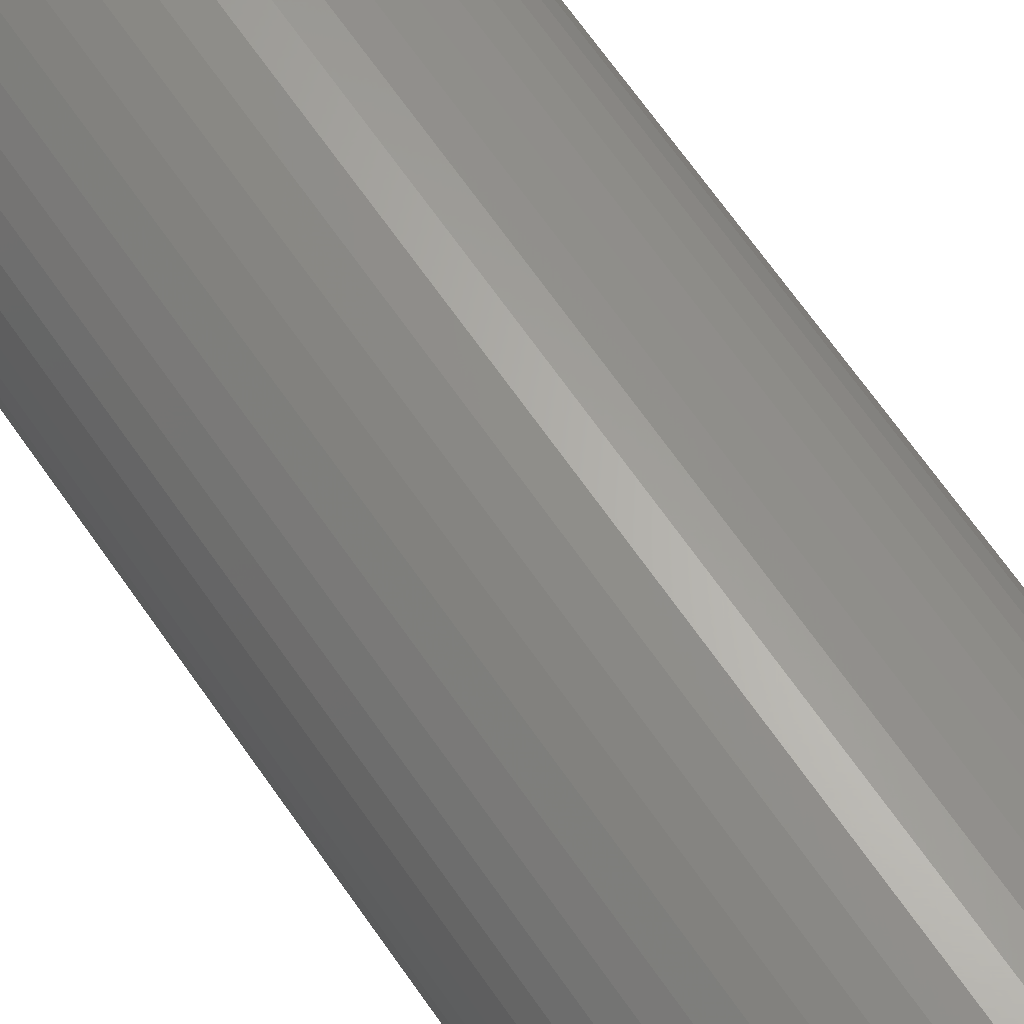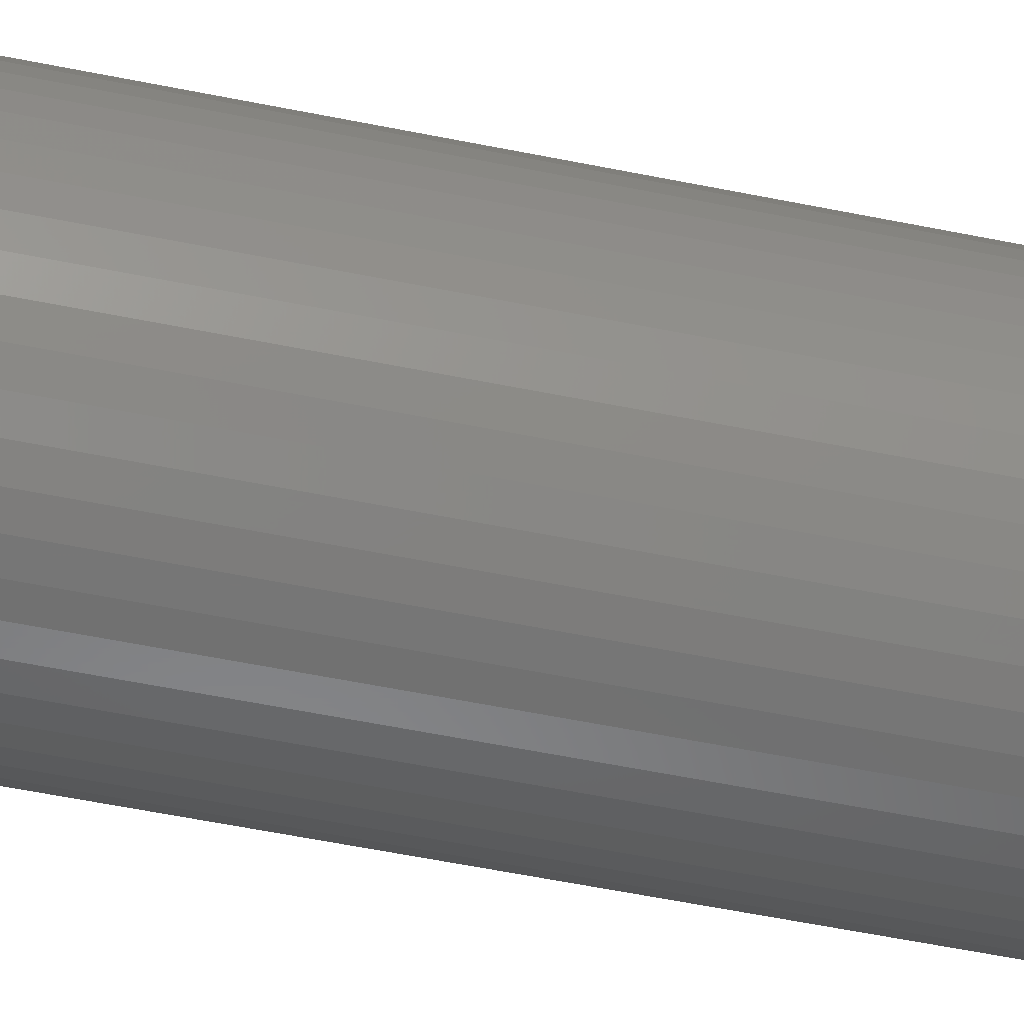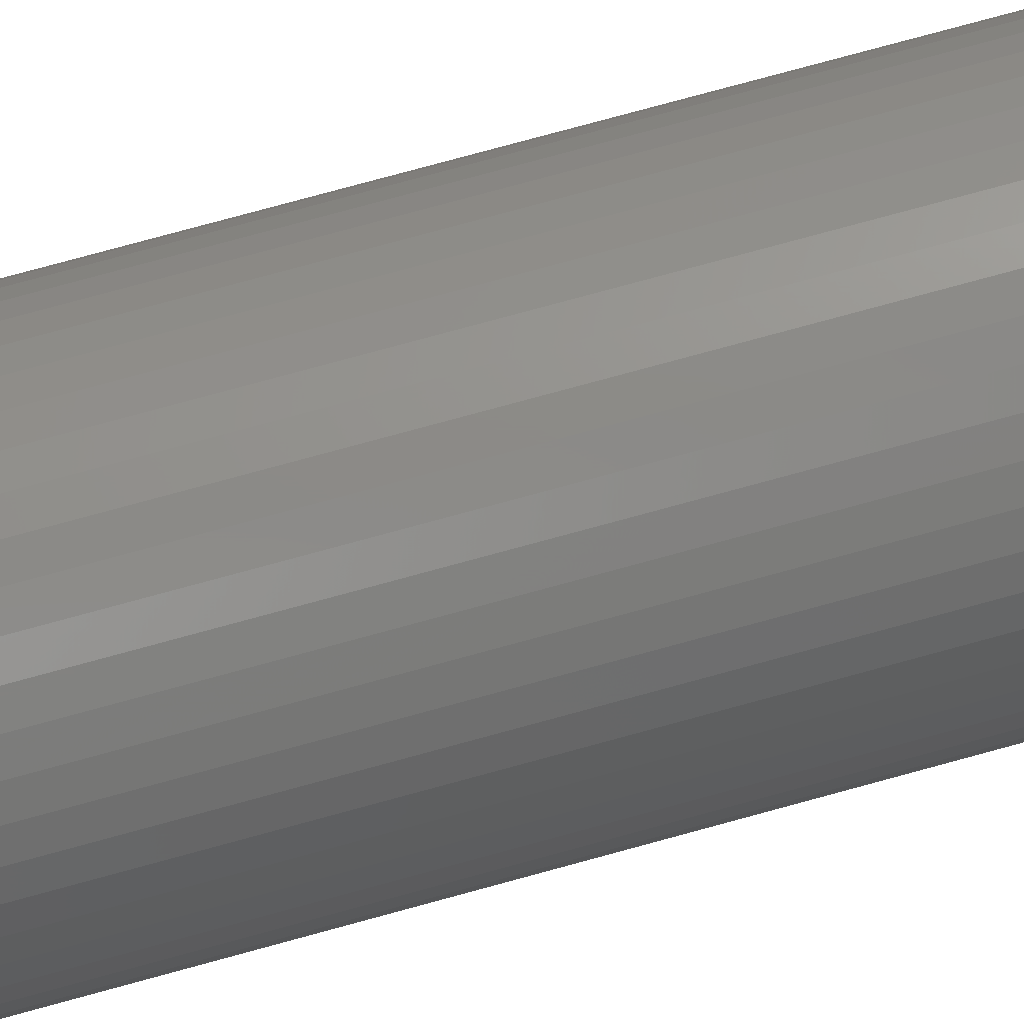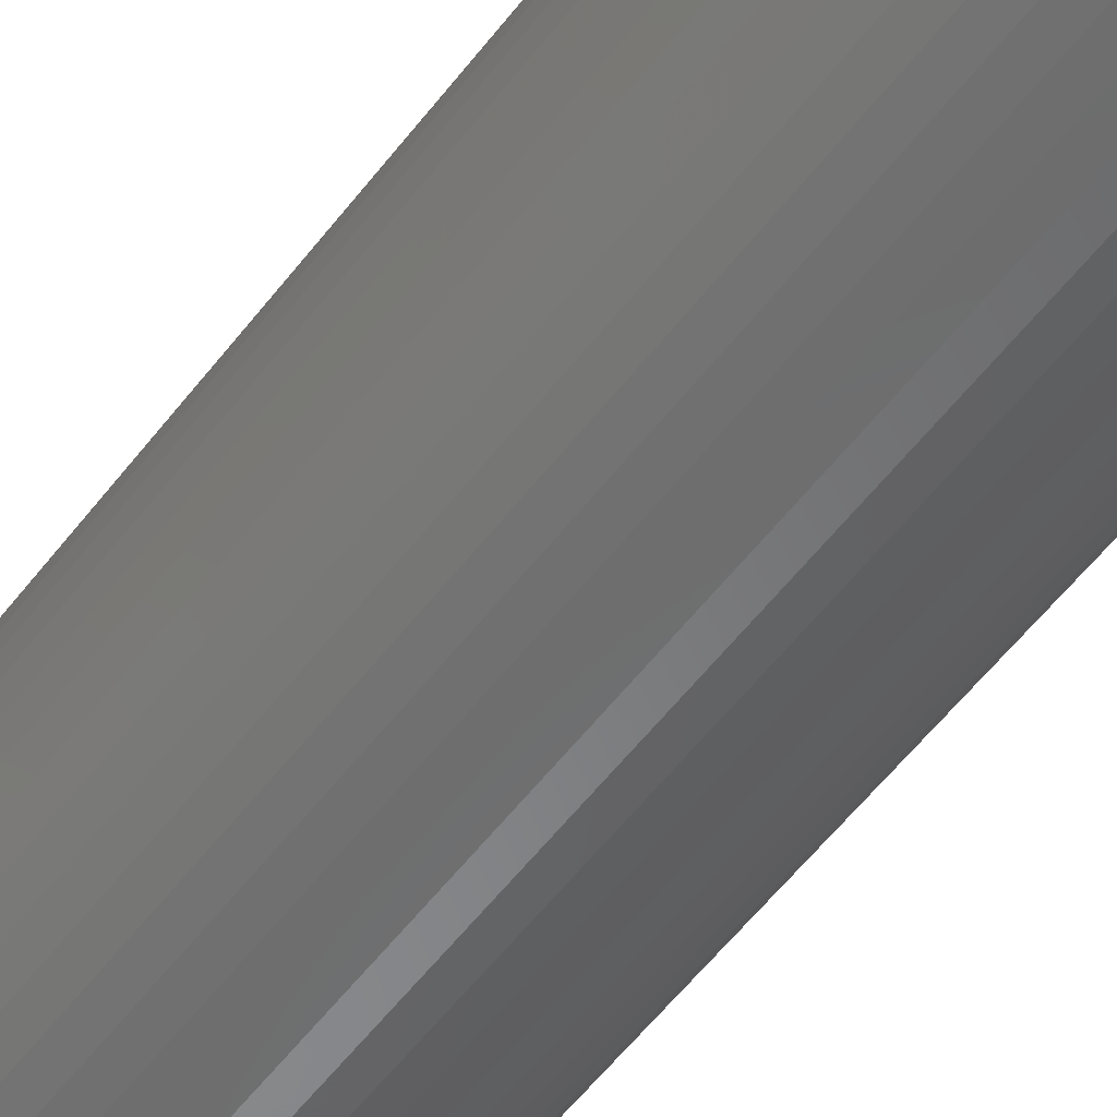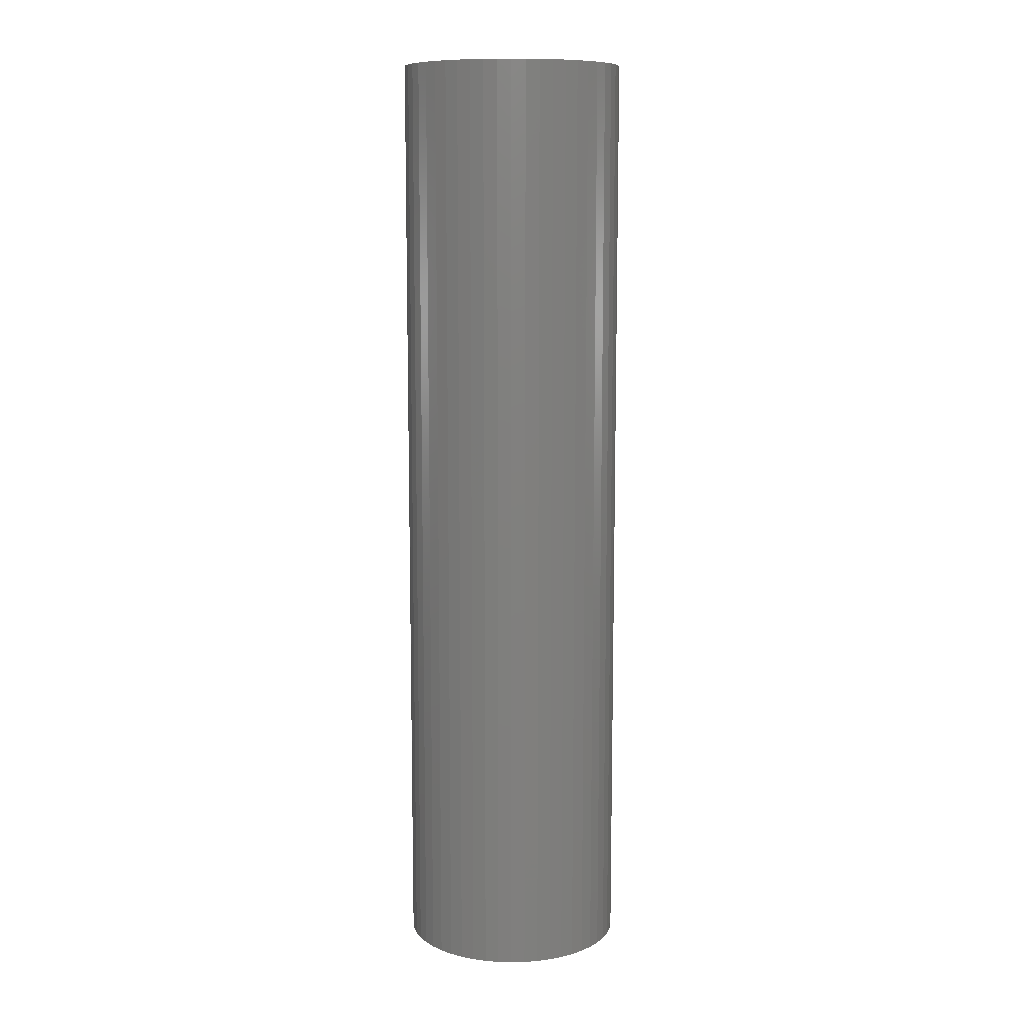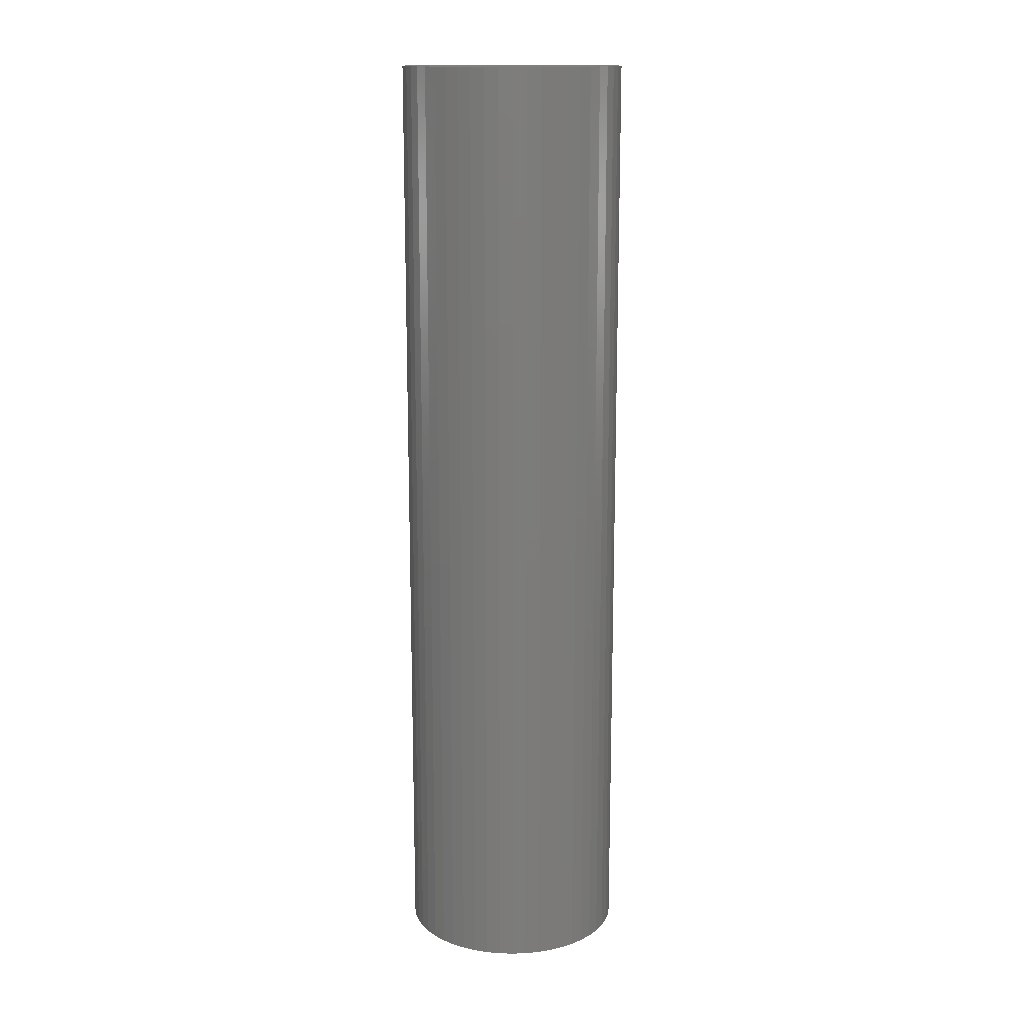
<metadata>
{"format":"stl","ext":"stl","renderer":"f3d","projection":"perspective","resolution":1024,"background":"white","views":[{"elev":64.7,"azim":145.8,"up":"+Y"},{"elev":-54.5,"azim":77.7,"up":"+Y"},{"elev":77.0,"azim":-105.3,"up":"+Y"},{"elev":-54.3,"azim":-36.2,"up":"+Y"},{"elev":10.1,"azim":-10.5,"up":"+Z"},{"elev":14.8,"azim":32.0,"up":"+Z"}]}
</metadata>
<code>
# stl→obj: 200 verts, 400 faces
v 11.25 0 47.5
v 11.16 1.41 -47.5
v 11.16 1.41 47.5
v 11.25 0 -47.5
v -11.25 0 -47.5
v -11.16 1.41 47.5
v -11.16 1.41 -47.5
v -11.25 0 47.5
v 0.7064 11.23 -47.5
v -0.7064 11.23 47.5
v 0.7064 11.23 47.5
v -0.7064 11.23 -47.5
v -0.7064 -11.23 -47.5
v 0.7064 -11.23 47.5
v -0.7064 -11.23 47.5
v 0.7064 -11.23 -47.5
v 8.201 7.701 -47.5
v 7.171 8.668 47.5
v 8.201 7.701 47.5
v 7.171 8.668 -47.5
v -7.171 8.668 -47.5
v -8.201 7.701 47.5
v -7.171 8.668 47.5
v -8.201 7.701 -47.5
v -3.476 10.7 -47.5
v -4.79 10.18 47.5
v -3.476 10.7 47.5
v -4.79 10.18 -47.5
v 10.46 4.141 47.5
v 9.858 5.42 -47.5
v 9.858 5.42 47.5
v 10.46 4.141 -47.5
v 10.9 2.798 -47.5
v 10.9 2.798 47.5
v 4.79 10.18 -47.5
v 3.476 10.7 47.5
v 4.79 10.18 47.5
v 3.476 10.7 -47.5
v 6.028 9.499 47.5
v 6.028 9.499 -47.5
v -10.46 4.141 -47.5
v -9.858 5.42 47.5
v -9.858 5.42 -47.5
v -10.46 4.141 47.5
v 1.55 0 47.5
v 1.538 0.1943 47.5
v 11.16 -1.41 47.5
v 1.501 0.3855 47.5
v 1.538 -0.1943 47.5
v 1.441 0.5706 47.5
v 10.9 -2.798 47.5
v 1.358 0.7467 47.5
v 9.101 6.613 47.5
v 1.501 -0.3855 47.5
v 1.254 0.9111 47.5
v 10.46 -4.141 47.5
v 1.13 1.061 47.5
v 1.441 -0.5706 47.5
v 0.988 1.194 47.5
v 9.858 -5.42 47.5
v 0.8305 1.309 47.5
v 1.358 -0.7467 47.5
v 0.66 1.402 47.5
v 9.101 -6.613 47.5
v 0.479 1.474 47.5
v 2.108 11.05 47.5
v 1.254 -0.9111 47.5
v 8.201 -7.701 47.5
v 0.2904 1.523 47.5
v 0.09732 1.547 47.5
v -0.09732 1.547 47.5
v -0.2904 1.523 47.5
v -2.108 11.05 47.5
v -0.479 1.474 47.5
v -0.66 1.402 47.5
v -0.8305 1.309 47.5
v -6.028 9.499 47.5
v -0.988 1.194 47.5
v -1.13 1.061 47.5
v -1.254 0.9111 47.5
v 1.13 -1.061 47.5
v 7.171 -8.668 47.5
v 0.988 -1.194 47.5
v 6.028 -9.499 47.5
v 0.8305 -1.309 47.5
v 4.79 -10.18 47.5
v 0.66 -1.402 47.5
v 3.476 -10.7 47.5
v 0.479 -1.474 47.5
v 2.108 -11.05 47.5
v 0.2904 -1.523 47.5
v 0.09732 -1.547 47.5
v -0.09732 -1.547 47.5
v -0.2904 -1.523 47.5
v -2.108 -11.05 47.5
v -0.479 -1.474 47.5
v -3.476 -10.7 47.5
v -0.66 -1.402 47.5
v -4.79 -10.18 47.5
v -0.8305 -1.309 47.5
v -6.028 -9.499 47.5
v -0.988 -1.194 47.5
v -7.171 -8.668 47.5
v -1.13 -1.061 47.5
v -8.201 -7.701 47.5
v -1.254 -0.9111 47.5
v -9.101 -6.613 47.5
v -1.358 -0.7467 47.5
v -9.858 -5.42 47.5
v -1.441 -0.5706 47.5
v -10.46 -4.141 47.5
v -1.501 -0.3855 47.5
v -10.9 -2.798 47.5
v -1.538 -0.1943 47.5
v -11.16 -1.41 47.5
v -1.55 0 47.5
v -9.101 6.613 47.5
v -1.358 0.7467 47.5
v -1.441 0.5706 47.5
v -1.501 0.3855 47.5
v -10.9 2.798 47.5
v -1.538 0.1943 47.5
v -2.108 11.05 -47.5
v 2.108 -11.05 -47.5
v 3.476 -10.7 -47.5
v 4.79 -10.18 -47.5
v 9.101 6.613 -47.5
v 2.108 11.05 -47.5
v -9.101 6.613 -47.5
v -10.9 2.798 -47.5
v -6.028 9.499 -47.5
v 11.16 -1.41 -47.5
v 6.028 -9.499 -47.5
v 7.171 -8.668 -47.5
v 8.201 -7.701 -47.5
v 10.46 -4.141 -47.5
v 9.858 -5.42 -47.5
v -10.46 -4.141 -47.5
v -10.9 -2.798 -47.5
v 9.101 -6.613 -47.5
v 10.9 -2.798 -47.5
v -8.201 -7.701 -47.5
v -7.171 -8.668 -47.5
v -9.101 -6.613 -47.5
v -9.858 -5.42 -47.5
v 1.55 0 -47.5
v 1.538 -0.1943 -47.5
v 1.501 -0.3855 -47.5
v 1.538 0.1943 -47.5
v 1.441 -0.5706 -47.5
v 1.358 -0.7467 -47.5
v 1.501 0.3855 -47.5
v 1.254 -0.9111 -47.5
v 1.13 -1.061 -47.5
v 1.441 0.5706 -47.5
v 0.988 -1.194 -47.5
v 0.8305 -1.309 -47.5
v 1.358 0.7467 -47.5
v 0.66 -1.402 -47.5
v 0.479 -1.474 -47.5
v 1.254 0.9111 -47.5
v 0.2904 -1.523 -47.5
v 0.09732 -1.547 -47.5
v -0.09732 -1.547 -47.5
v -0.2904 -1.523 -47.5
v -2.108 -11.05 -47.5
v -0.479 -1.474 -47.5
v -3.476 -10.7 -47.5
v -0.66 -1.402 -47.5
v -4.79 -10.18 -47.5
v -0.8305 -1.309 -47.5
v -6.028 -9.499 -47.5
v -0.988 -1.194 -47.5
v -1.13 -1.061 -47.5
v -1.254 -0.9111 -47.5
v 1.13 1.061 -47.5
v 0.988 1.194 -47.5
v 0.8305 1.309 -47.5
v 0.66 1.402 -47.5
v 0.479 1.474 -47.5
v 0.2904 1.523 -47.5
v 0.09732 1.547 -47.5
v -0.09732 1.547 -47.5
v -0.2904 1.523 -47.5
v -0.479 1.474 -47.5
v -0.66 1.402 -47.5
v -0.8305 1.309 -47.5
v -0.988 1.194 -47.5
v -1.13 1.061 -47.5
v -1.254 0.9111 -47.5
v -1.358 0.7467 -47.5
v -1.441 0.5706 -47.5
v -1.501 0.3855 -47.5
v -1.538 0.1943 -47.5
v -1.55 0 -47.5
v -1.358 -0.7467 -47.5
v -1.441 -0.5706 -47.5
v -1.501 -0.3855 -47.5
v -1.538 -0.1943 -47.5
v -11.16 -1.41 -47.5
f 1 2 3
f 2 1 4
f 5 6 7
f 6 5 8
f 9 10 11
f 10 9 12
f 13 14 15
f 14 13 16
f 17 18 19
f 18 17 20
f 21 22 23
f 22 21 24
f 25 26 27
f 26 25 28
f 29 30 31
f 30 29 32
f 3 33 34
f 33 3 2
f 35 36 37
f 36 35 38
f 20 39 18
f 39 20 40
f 41 42 43
f 42 41 44
f 45 1 3
f 46 3 34
f 1 45 47
f 48 34 29
f 49 47 45
f 50 29 31
f 47 49 51
f 52 31 53
f 54 51 49
f 55 53 19
f 51 54 56
f 57 19 18
f 58 56 54
f 59 18 39
f 56 58 60
f 61 39 37
f 62 60 58
f 63 37 36
f 60 62 64
f 65 36 66
f 67 64 62
f 64 67 68
f 3 46 45
f 34 48 46
f 29 50 48
f 31 52 50
f 53 55 52
f 19 57 55
f 18 59 57
f 39 61 59
f 69 66 11
f 37 63 61
f 36 65 63
f 66 69 65
f 11 70 69
f 11 71 70
f 10 71 11
f 71 10 72
f 73 72 10
f 72 73 74
f 27 74 73
f 74 27 75
f 26 75 27
f 75 26 76
f 77 76 26
f 76 77 78
f 23 78 77
f 78 23 79
f 79 22 80
f 22 79 23
f 81 68 67
f 68 81 82
f 83 82 81
f 82 83 84
f 85 84 83
f 84 85 86
f 87 86 85
f 86 87 88
f 89 88 87
f 88 89 90
f 91 90 89
f 90 91 14
f 92 14 91
f 93 14 92
f 15 93 94
f 95 94 96
f 97 96 98
f 93 15 14
f 99 98 100
f 101 100 102
f 103 102 104
f 105 104 106
f 107 106 108
f 109 108 110
f 111 110 112
f 113 112 114
f 94 95 15
f 115 114 116
f 117 80 22
f 80 117 118
f 96 97 95
f 42 118 117
f 98 99 97
f 118 42 119
f 100 101 99
f 44 119 42
f 102 103 101
f 119 44 120
f 104 105 103
f 121 120 44
f 106 107 105
f 120 121 122
f 108 109 107
f 6 122 121
f 110 111 109
f 122 6 116
f 112 113 111
f 8 116 6
f 114 115 113
f 116 8 115
f 123 27 73
f 27 123 25
f 16 90 14
f 90 16 124
f 125 86 88
f 86 125 126
f 34 32 29
f 32 34 33
f 53 17 19
f 17 53 127
f 31 127 53
f 127 31 30
f 38 66 36
f 66 38 128
f 128 11 66
f 11 128 9
f 40 37 39
f 37 40 35
f 43 117 129
f 117 43 42
f 129 22 24
f 22 129 117
f 130 44 41
f 44 130 121
f 7 121 130
f 121 7 6
f 28 77 26
f 77 28 131
f 131 23 77
f 23 131 21
f 12 73 10
f 73 12 123
f 47 4 1
f 4 47 132
f 126 84 86
f 84 126 133
f 134 68 82
f 68 134 135
f 60 136 56
f 136 60 137
f 138 113 139
f 113 138 111
f 68 140 64
f 140 68 135
f 51 132 47
f 132 51 141
f 56 141 51
f 141 56 136
f 142 103 105
f 103 142 143
f 144 109 145
f 109 144 107
f 146 4 132
f 147 132 141
f 4 146 2
f 148 141 136
f 149 2 146
f 150 136 137
f 2 149 33
f 151 137 140
f 152 33 149
f 153 140 135
f 33 152 32
f 154 135 134
f 155 32 152
f 156 134 133
f 32 155 30
f 157 133 126
f 158 30 155
f 159 126 125
f 30 158 127
f 160 125 124
f 161 127 158
f 127 161 17
f 132 147 146
f 141 148 147
f 136 150 148
f 137 151 150
f 140 153 151
f 135 154 153
f 134 156 154
f 133 157 156
f 162 124 16
f 126 159 157
f 125 160 159
f 124 162 160
f 16 163 162
f 16 164 163
f 13 164 16
f 164 13 165
f 166 165 13
f 165 166 167
f 168 167 166
f 167 168 169
f 170 169 168
f 169 170 171
f 172 171 170
f 171 172 173
f 143 173 172
f 173 143 174
f 174 142 175
f 142 174 143
f 176 17 161
f 17 176 20
f 177 20 176
f 20 177 40
f 178 40 177
f 40 178 35
f 179 35 178
f 35 179 38
f 180 38 179
f 38 180 128
f 181 128 180
f 128 181 9
f 182 9 181
f 183 9 182
f 12 183 184
f 123 184 185
f 25 185 186
f 183 12 9
f 28 186 187
f 131 187 188
f 21 188 189
f 24 189 190
f 129 190 191
f 43 191 192
f 41 192 193
f 130 193 194
f 184 123 12
f 7 194 195
f 144 175 142
f 175 144 196
f 185 25 123
f 145 196 144
f 186 28 25
f 196 145 197
f 187 131 28
f 138 197 145
f 188 21 131
f 197 138 198
f 189 24 21
f 139 198 138
f 190 129 24
f 198 139 199
f 191 43 129
f 200 199 139
f 192 41 43
f 199 200 195
f 193 130 41
f 5 195 200
f 194 7 130
f 195 5 7
f 124 88 90
f 88 124 125
f 133 82 84
f 82 133 134
f 64 137 60
f 137 64 140
f 166 15 95
f 15 166 13
f 170 97 99
f 97 170 168
f 143 101 103
f 101 143 172
f 168 95 97
f 95 168 166
f 142 107 144
f 107 142 105
f 145 111 138
f 111 145 109
f 139 115 200
f 115 139 113
f 200 8 5
f 8 200 115
f 172 99 101
f 99 172 170
f 155 52 158
f 52 155 50
f 120 192 119
f 192 120 193
f 158 55 161
f 55 158 52
f 180 63 65
f 63 180 179
f 186 74 75
f 74 186 185
f 119 191 118
f 191 119 192
f 148 49 147
f 49 148 54
f 182 69 70
f 69 182 181
f 178 59 61
f 59 178 177
f 122 193 120
f 193 122 194
f 80 189 79
f 189 80 190
f 187 75 76
f 75 187 186
f 185 72 74
f 72 185 184
f 146 46 149
f 46 146 45
f 150 54 148
f 54 150 58
f 173 104 102
f 104 173 174
f 156 85 83
f 85 156 157
f 149 48 152
f 48 149 46
f 152 50 155
f 50 152 48
f 177 57 59
f 57 177 176
f 161 57 176
f 57 161 55
f 183 70 71
f 70 183 182
f 181 65 69
f 65 181 180
f 179 61 63
f 61 179 178
f 116 194 122
f 194 116 195
f 118 190 80
f 190 118 191
f 184 71 72
f 71 184 183
f 188 76 78
f 76 188 187
f 189 78 79
f 78 189 188
f 163 93 92
f 93 163 164
f 110 198 112
f 198 110 197
f 104 175 106
f 175 104 174
f 162 92 91
f 92 162 163
f 160 91 89
f 91 160 162
f 147 45 146
f 45 147 49
f 167 98 96
f 98 167 169
f 165 96 94
f 96 165 167
f 114 195 116
f 195 114 199
f 157 87 85
f 87 157 159
f 154 67 153
f 67 154 81
f 151 58 150
f 58 151 62
f 153 62 151
f 62 153 67
f 169 100 98
f 100 169 171
f 164 94 93
f 94 164 165
f 112 199 114
f 199 112 198
f 106 196 108
f 196 106 175
f 108 197 110
f 197 108 196
f 159 89 87
f 89 159 160
f 154 83 81
f 83 154 156
f 171 102 100
f 102 171 173

</code>
